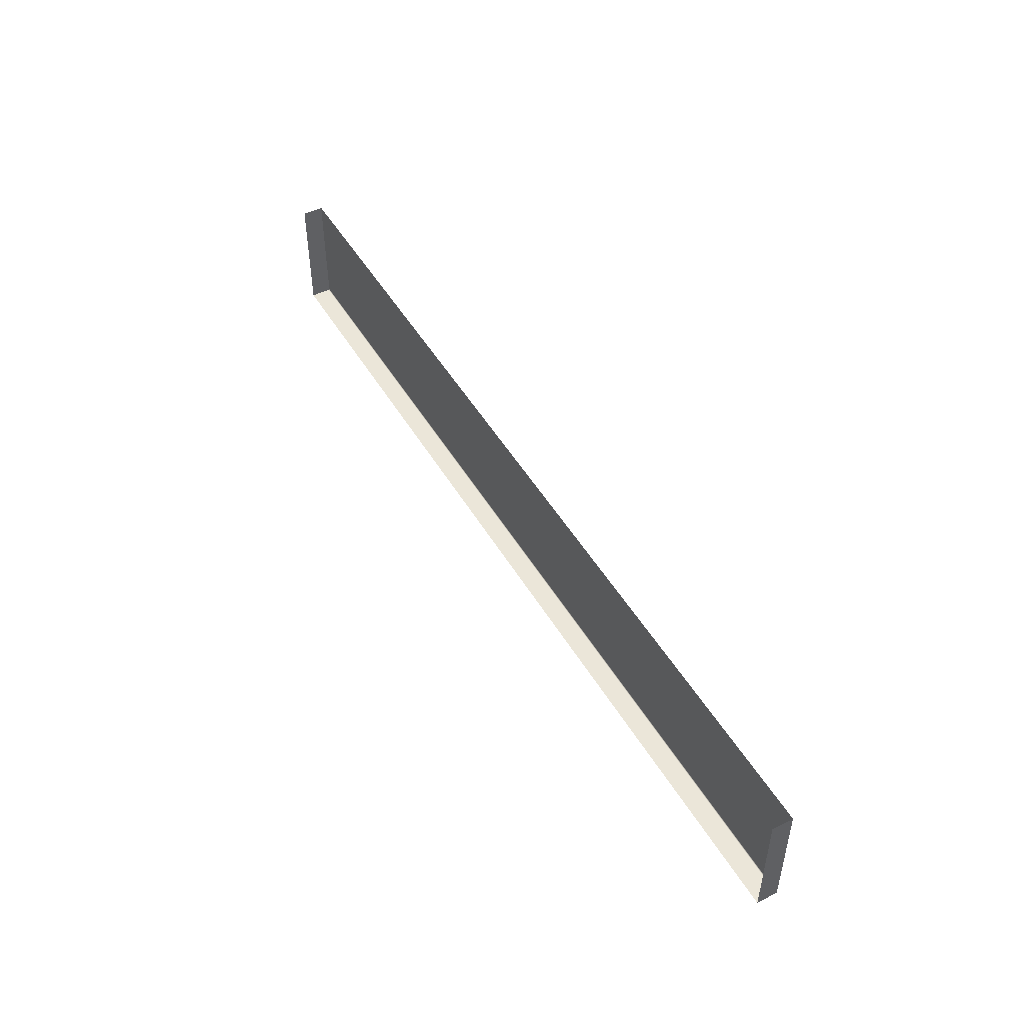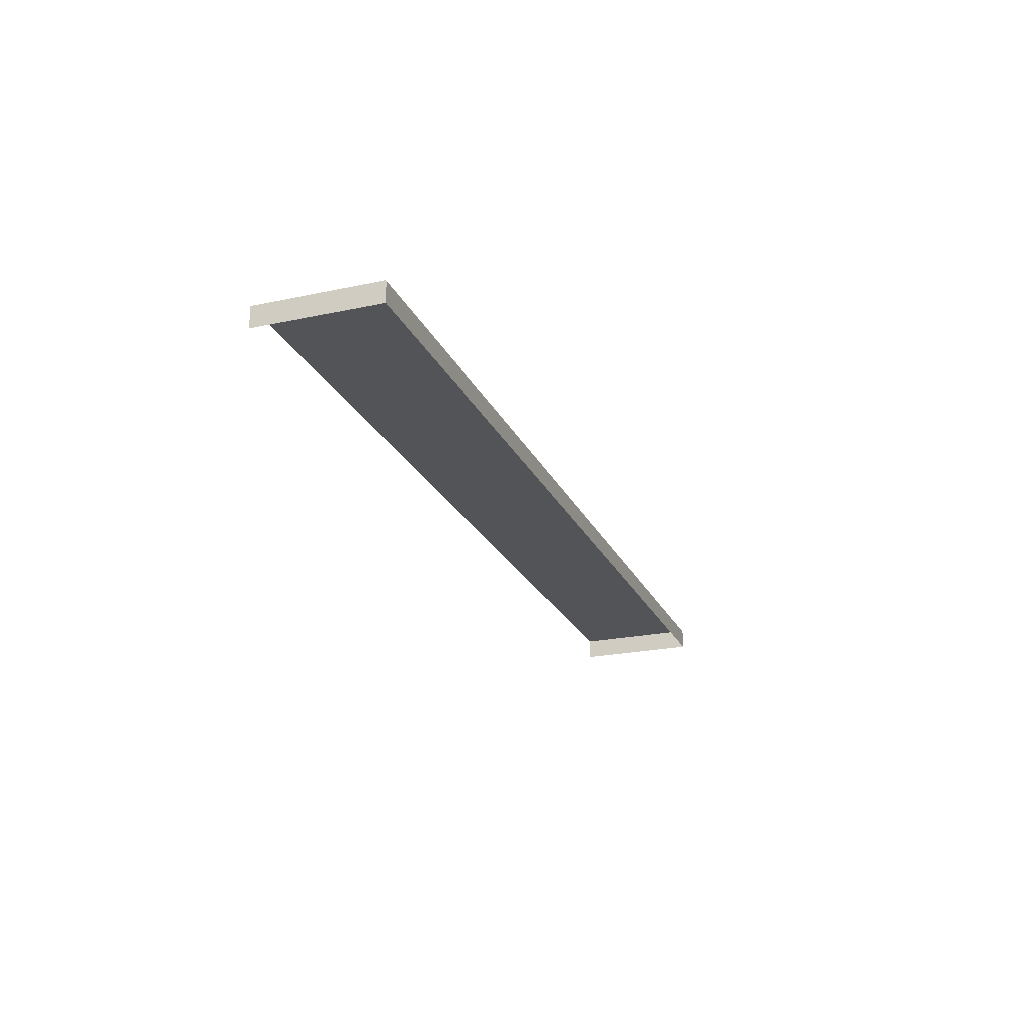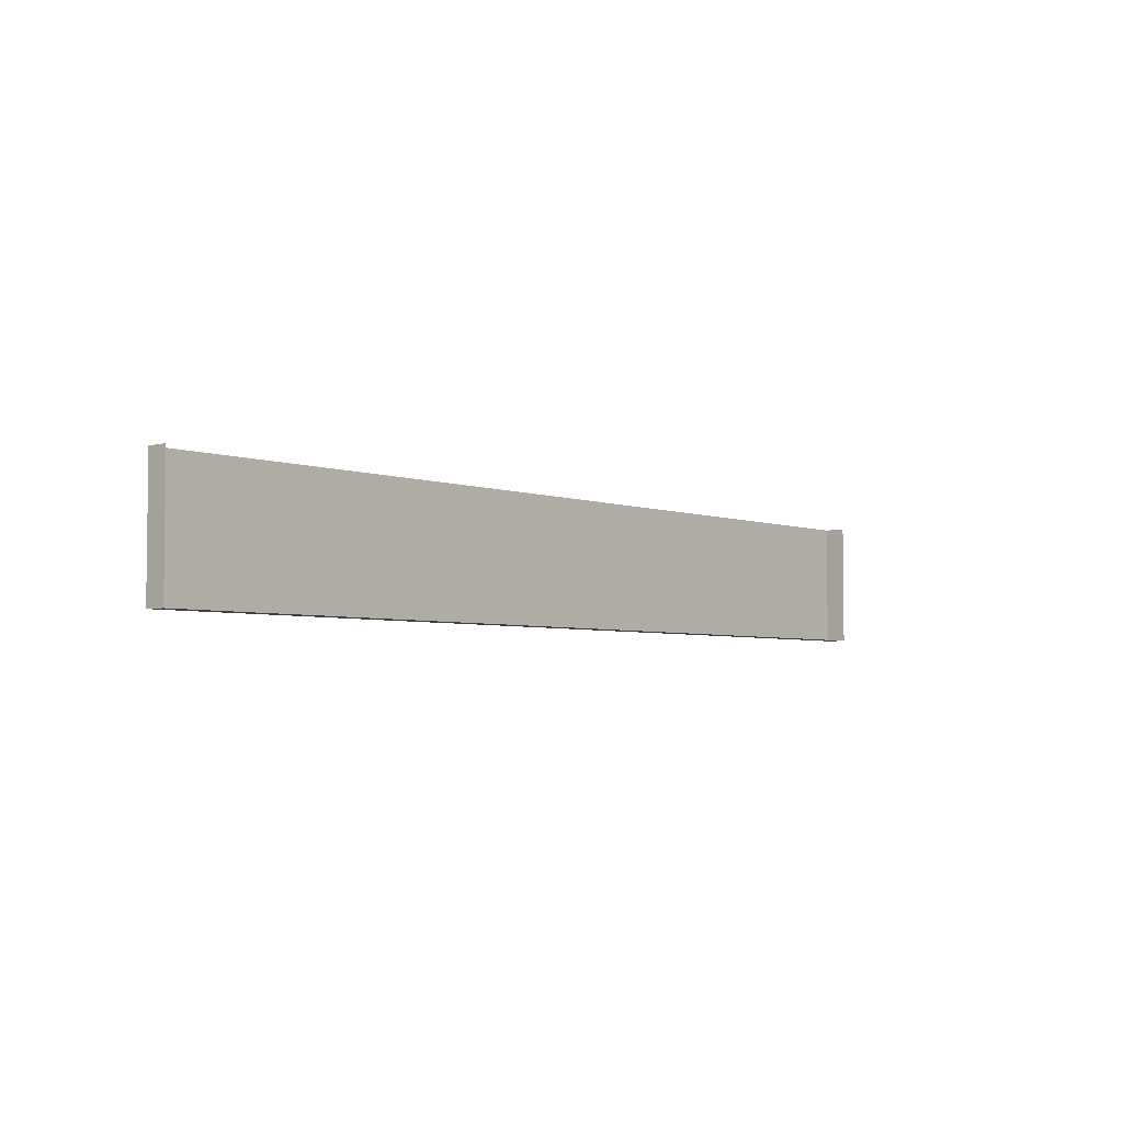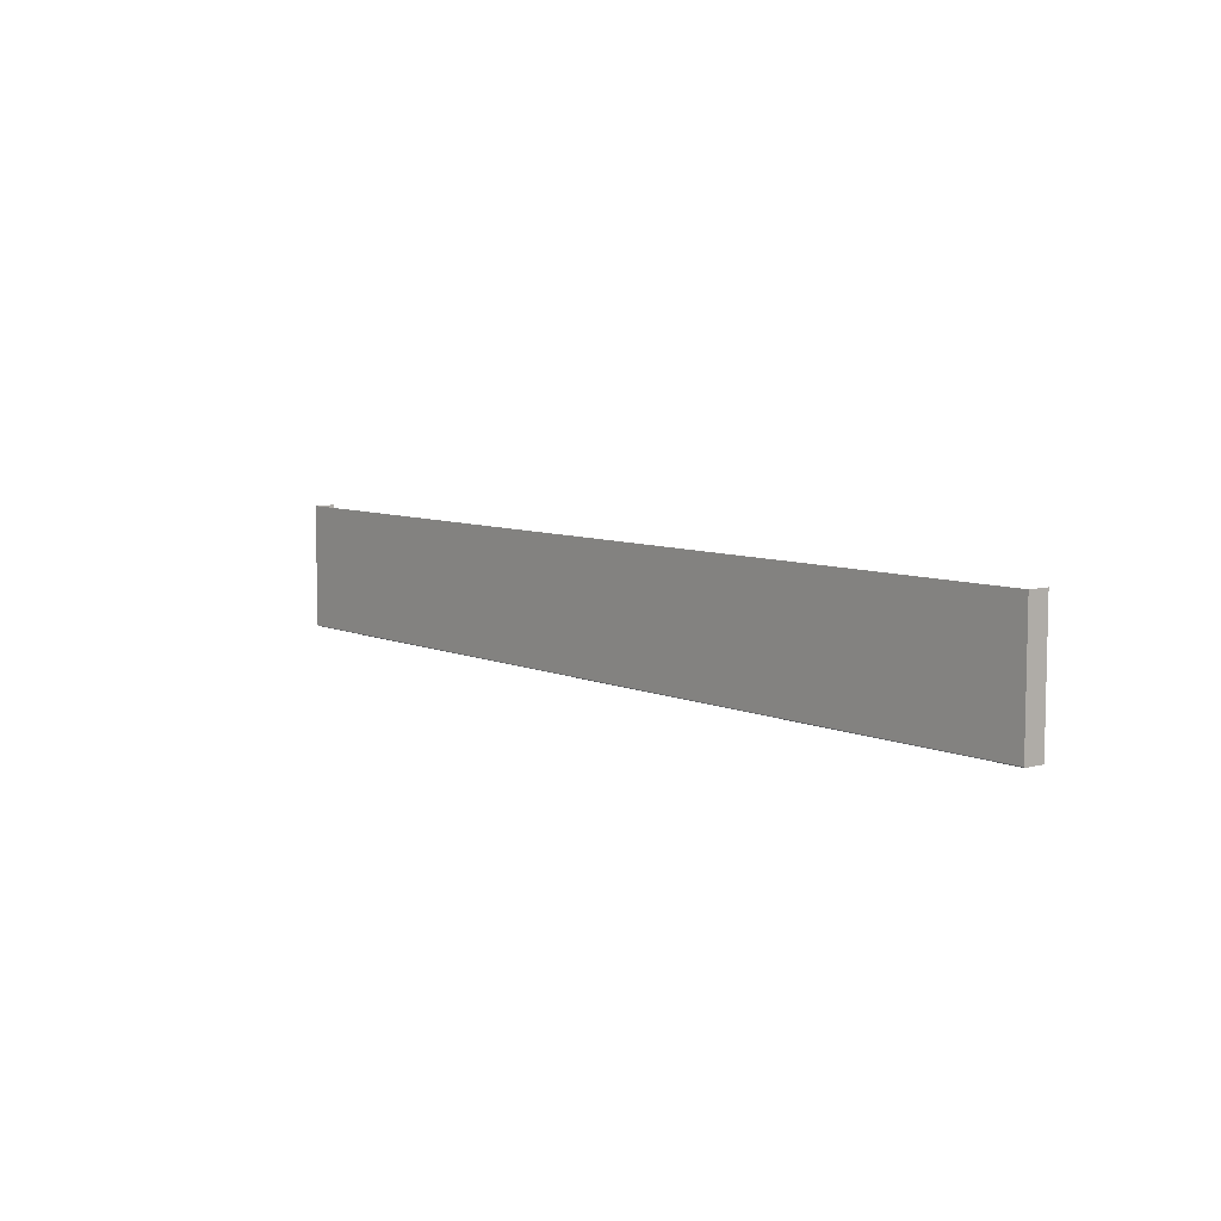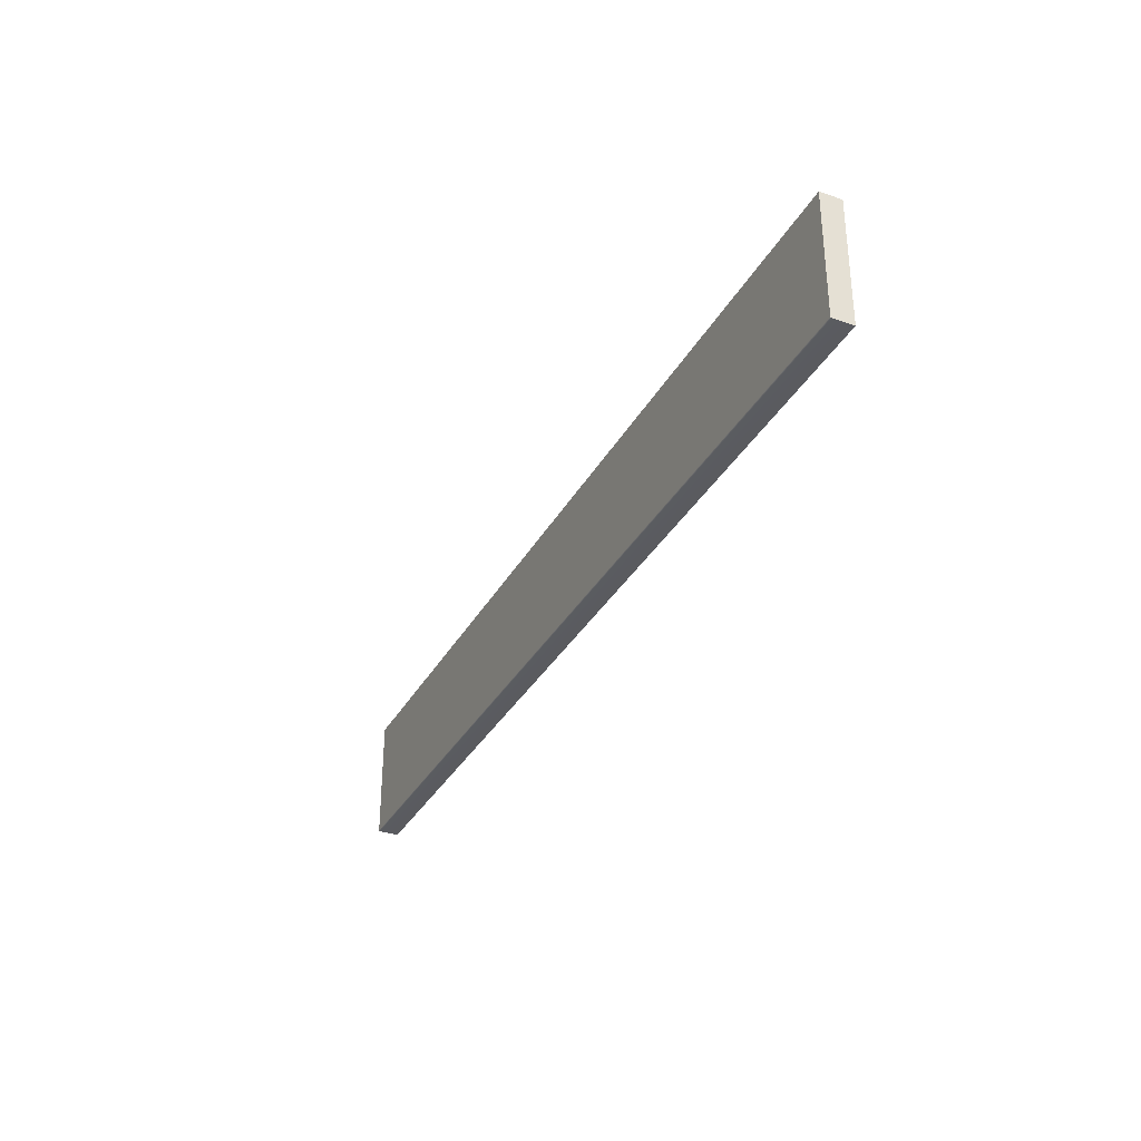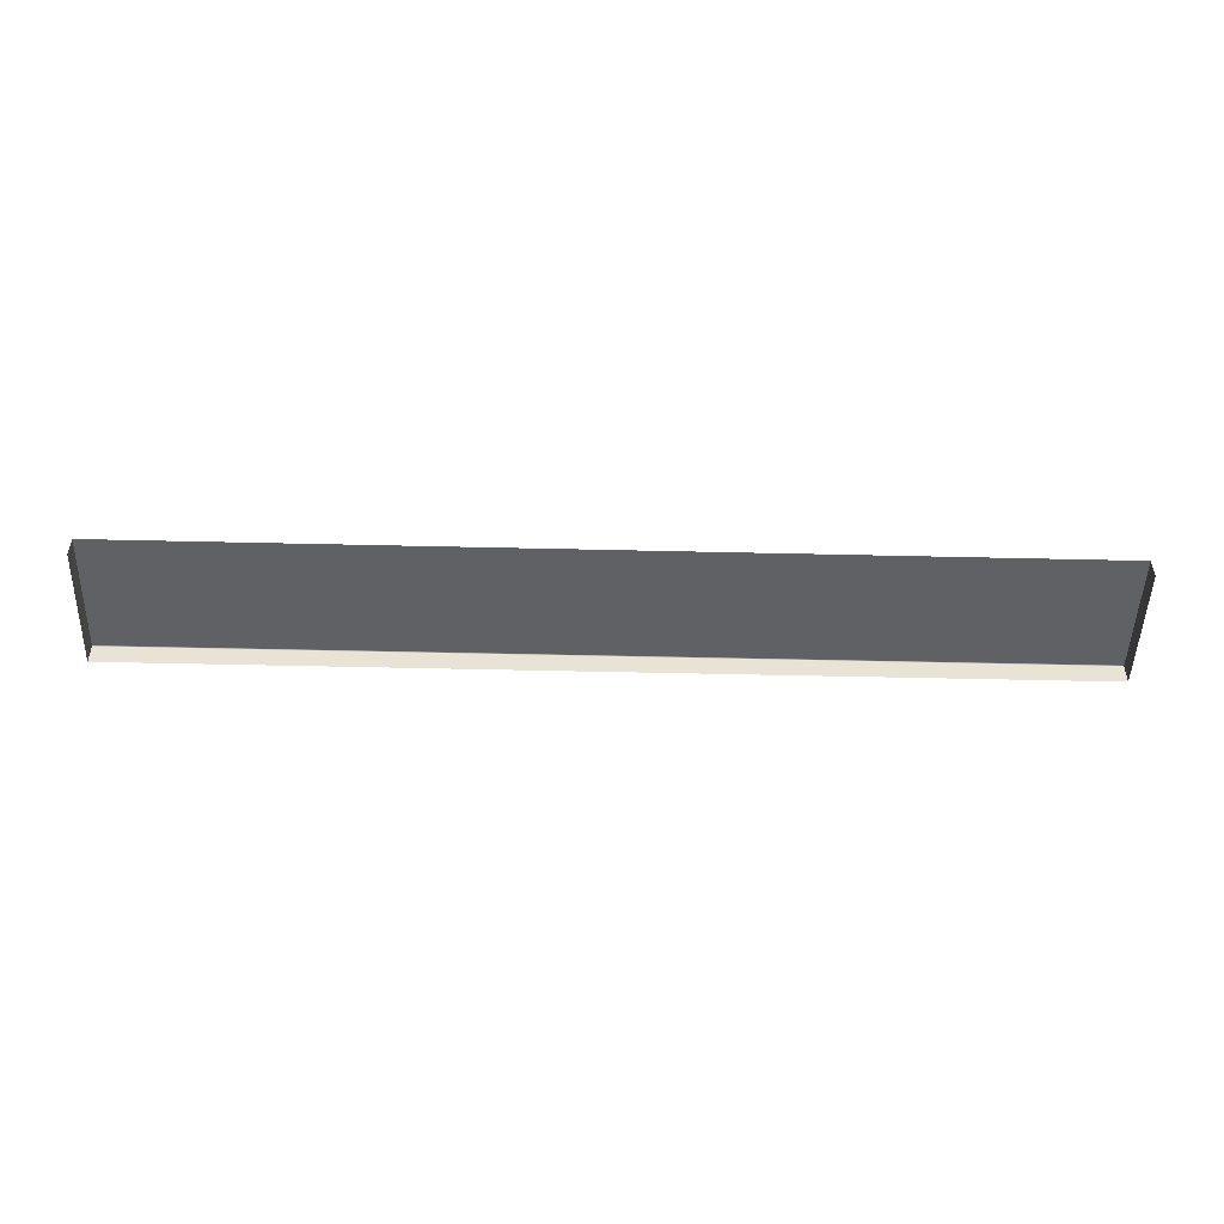
<metadata>
{"format":"obj","ext":"obj","renderer":"f3d","projection":"perspective","resolution":1024,"background":"white","views":[{"elev":48.4,"azim":60.7,"up":"+Z"},{"elev":-22.8,"azim":110.0,"up":"+Y"},{"elev":-4.3,"azim":-49.3,"up":"+Z"},{"elev":7.3,"azim":-128.8,"up":"+Z"},{"elev":-33.1,"azim":-114.9,"up":"+Z"},{"elev":-49.1,"azim":-1.5,"up":"+Y"}]}
</metadata>
<code>
g FallMountain_RnD_re1:LM2_floorStair05
v -22.13 0.4502 -2.935
v 22.13 0.4853 -2.92
v -22.13 0.4853 -2.92
v 22.13 0.4502 -2.935
v 22.13 -0.5002 -2.935
v -22.13 -0.5002 -2.935
v -22.13 0.4853 -2.92
v 22.13 0.4853 -2.92
v 22.13 0.5002 -2.885
v -22.13 0.5002 -2.885
v -22.13 0.5002 2.935
v 22.13 0.5002 2.935
v -22.13 0.5002 2.935
v -22.13 -0.5002 2.935
v -22.13 -0.5002 -2.935
v -22.13 0.4502 -2.935
v -22.13 0.4853 -2.92
v -22.13 0.5002 -2.885
v 22.13 0.4502 -2.935
v 22.13 -0.5002 -2.935
v 22.13 -0.5002 2.935
v 22.13 0.5002 2.935
v 22.13 0.4853 -2.92
v 22.13 0.5002 -2.885
g FallMountain_RnD_re1:LM2_floorStair05_0
f 3 2 1
f 2 4 1
f 4 5 1
f 5 6 1
f 9 8 7
f 10 9 7
f 9 10 11
f 12 9 11
f 15 14 13
f 13 16 15
f 13 17 16
f 13 18 17
f 21 20 19
f 19 22 21
f 19 23 22
f 23 24 22

</code>
